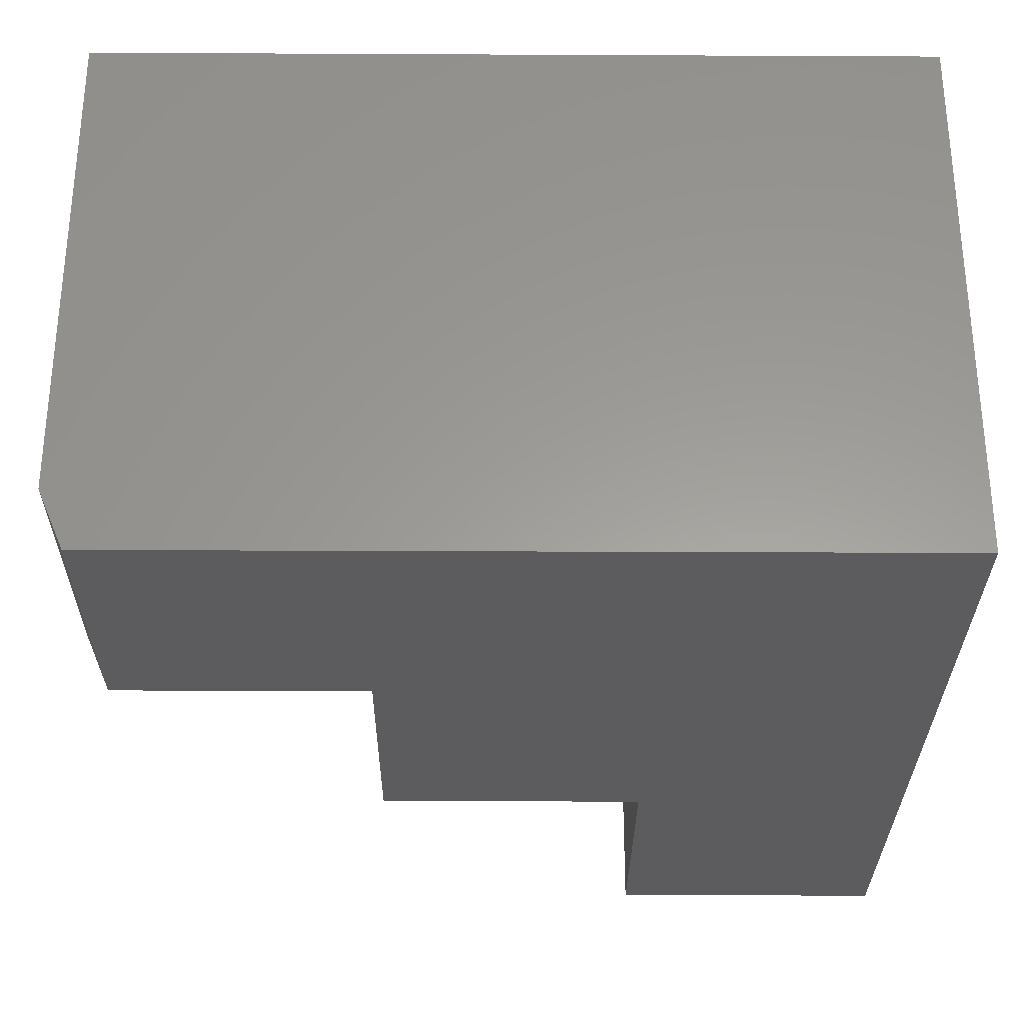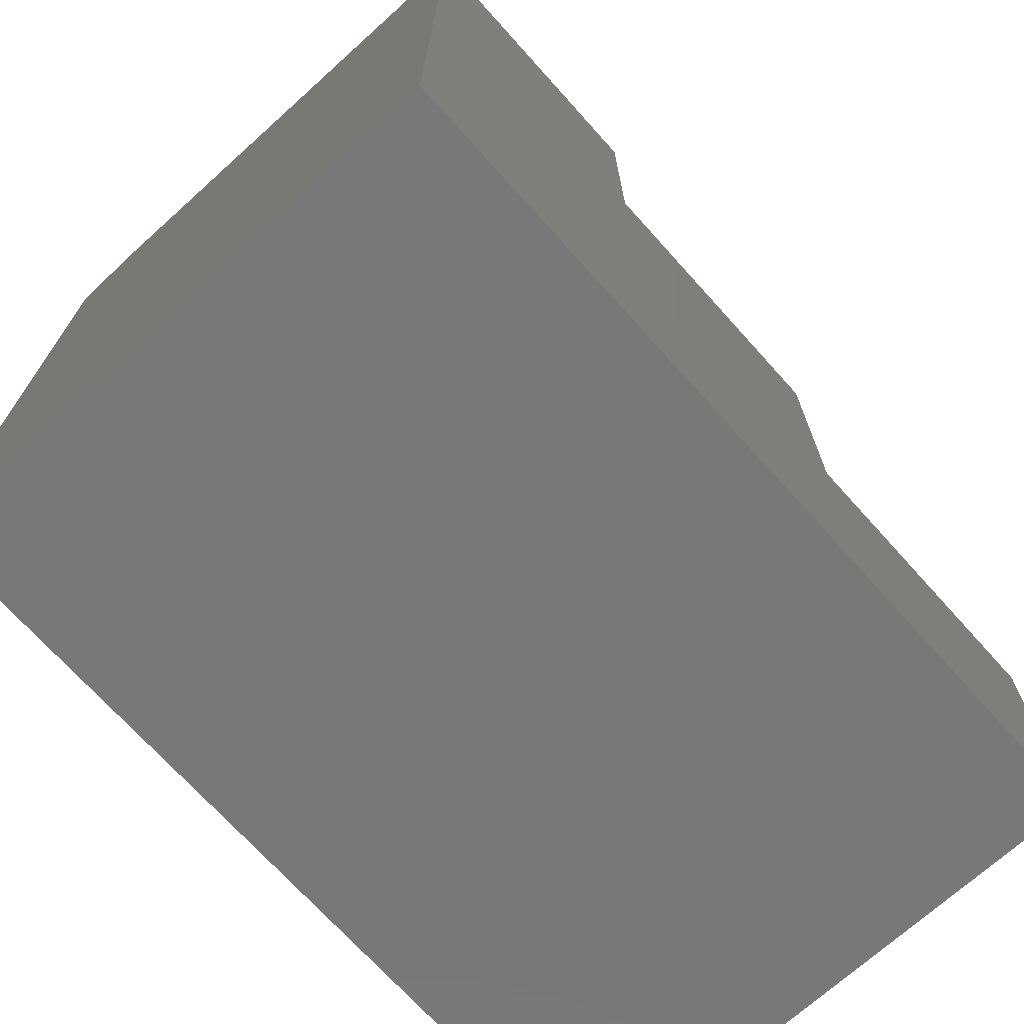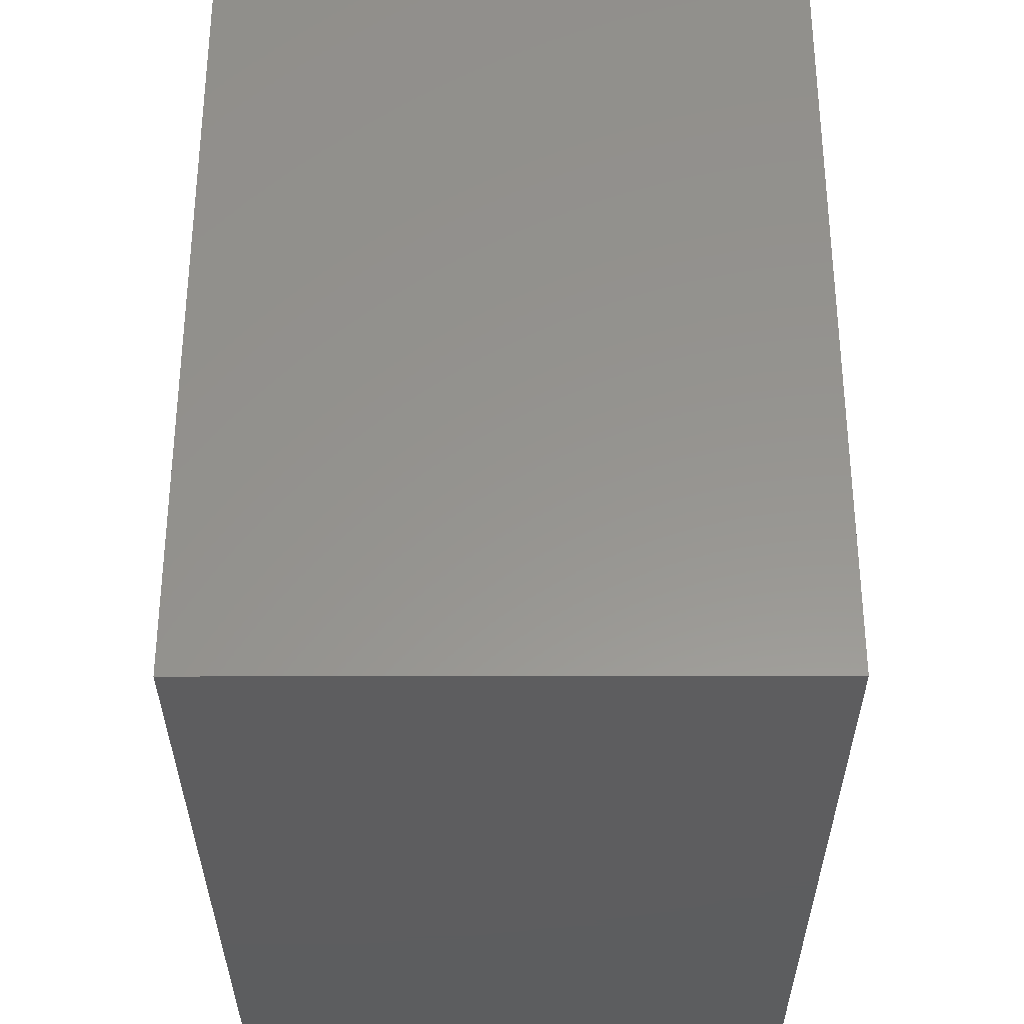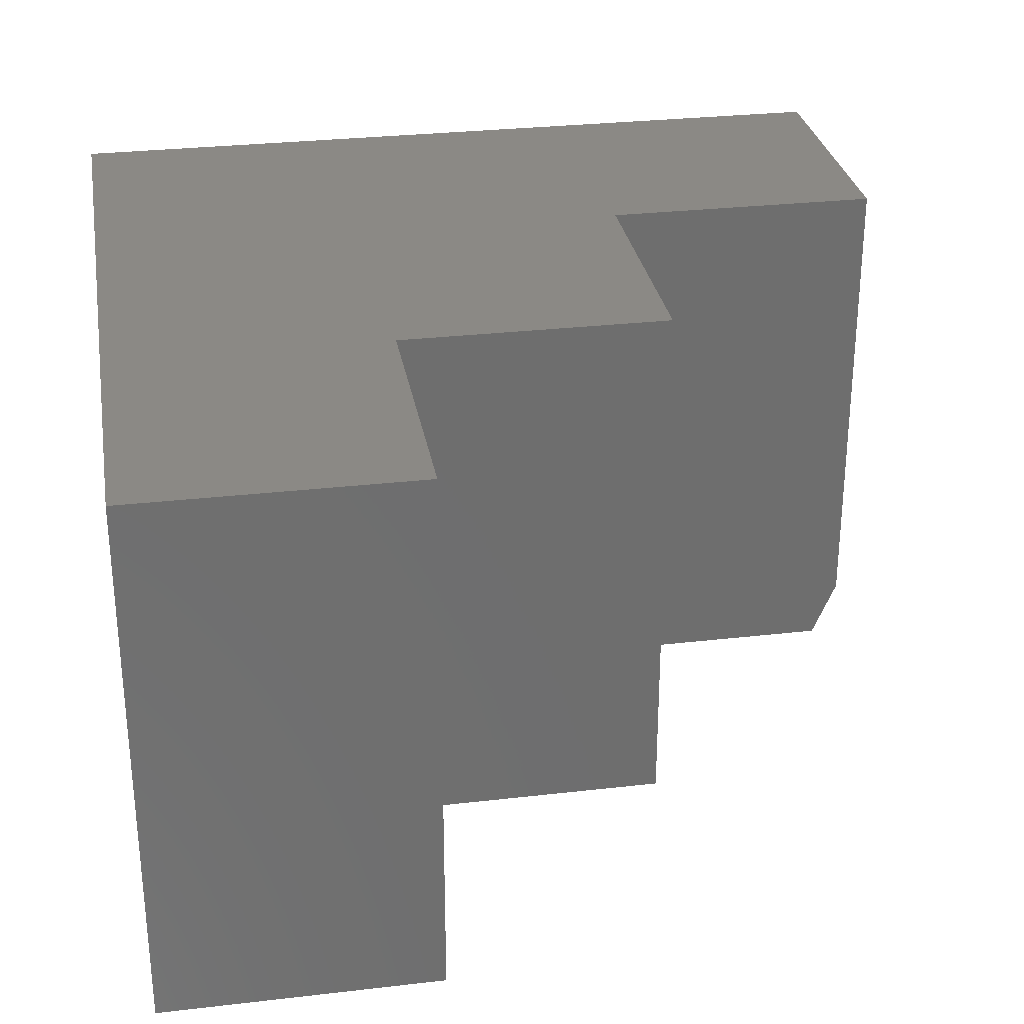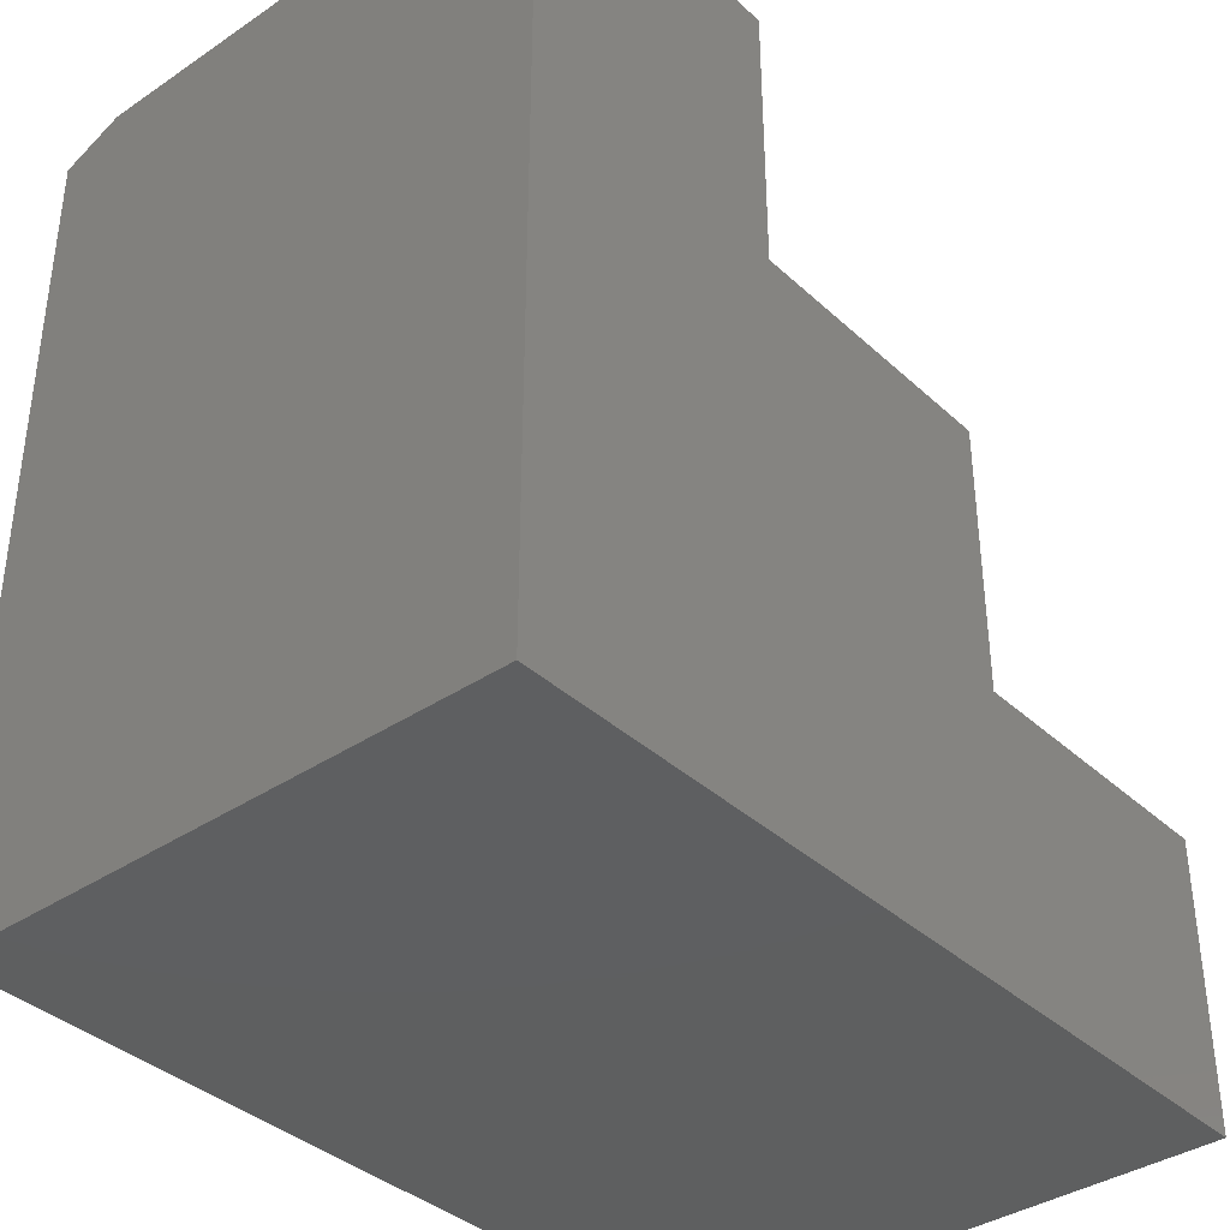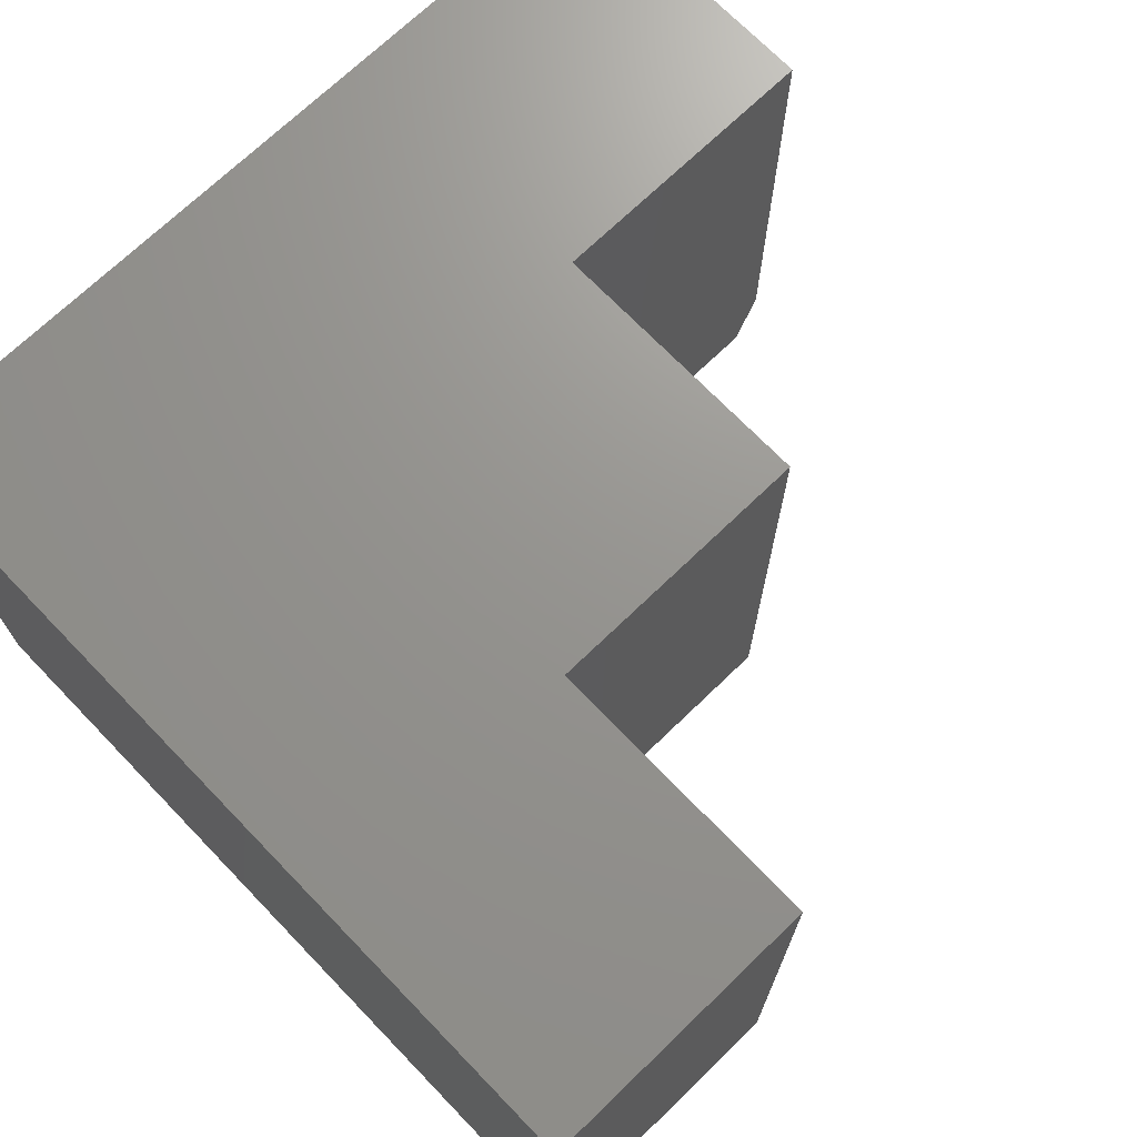
<metadata>
{"format":"stl","ext":"stl","renderer":"f3d","projection":"perspective","resolution":1024,"background":"white","views":[{"elev":-29.8,"azim":89.6,"up":"+Y"},{"elev":-71.2,"azim":132.0,"up":"+Z"},{"elev":-32.5,"azim":90.1,"up":"+Z"},{"elev":29.5,"azim":-99.7,"up":"+Y"},{"elev":-37.5,"azim":130.7,"up":"+Z"},{"elev":70.8,"azim":-134.0,"up":"+Y"}]}
</metadata>
<code>
# stl→obj: 18 verts, 32 faces
v 0.4062 -0.5 0.7266
v 0.1536 -0.5 0.7266
v 0.4062 -0.5 -4.592e-17
v 0.1536 -0.5 0.4974
v -0.09112 -0.5 0.2526
v -0.09112 -0.5 0.4974
v -0.3438 -0.5 0
v -0.3438 -0.5 0.2526
v 0.1536 2.761e-17 0.75
v 0.1536 2.761e-17 0.4974
v 0.1536 -0.4453 0.75
v 0.4062 4.163e-17 0.75
v 0.4062 -0.4453 0.75
v 0.4062 4.163e-17 -4.592e-17
v -0.09112 1.402e-17 0.2526
v -0.09112 1.402e-17 0.4974
v -0.3438 0 0
v -0.3438 8.587e-34 0.2526
f 1 2 3
f 3 2 4
f 3 4 5
f 5 4 6
f 7 3 8
f 8 3 5
f 9 10 11
f 11 10 4
f 11 4 2
f 12 9 13
f 13 9 11
f 3 14 1
f 1 14 12
f 1 12 13
f 2 1 11
f 11 1 13
f 12 14 9
f 9 14 10
f 14 15 10
f 10 15 16
f 17 18 14
f 14 18 15
f 18 17 8
f 8 17 7
f 15 18 5
f 5 18 8
f 16 15 6
f 6 15 5
f 10 16 4
f 4 16 6
f 7 17 3
f 3 17 14

</code>
